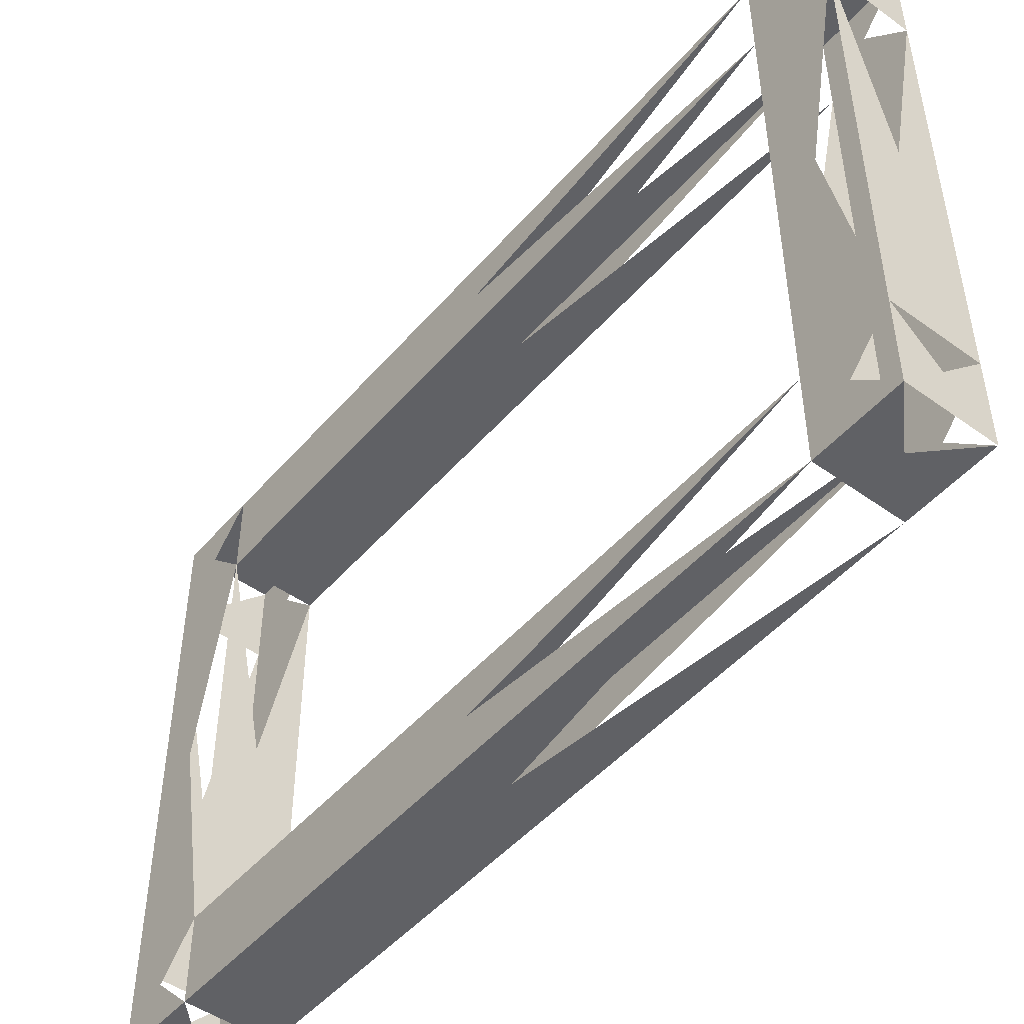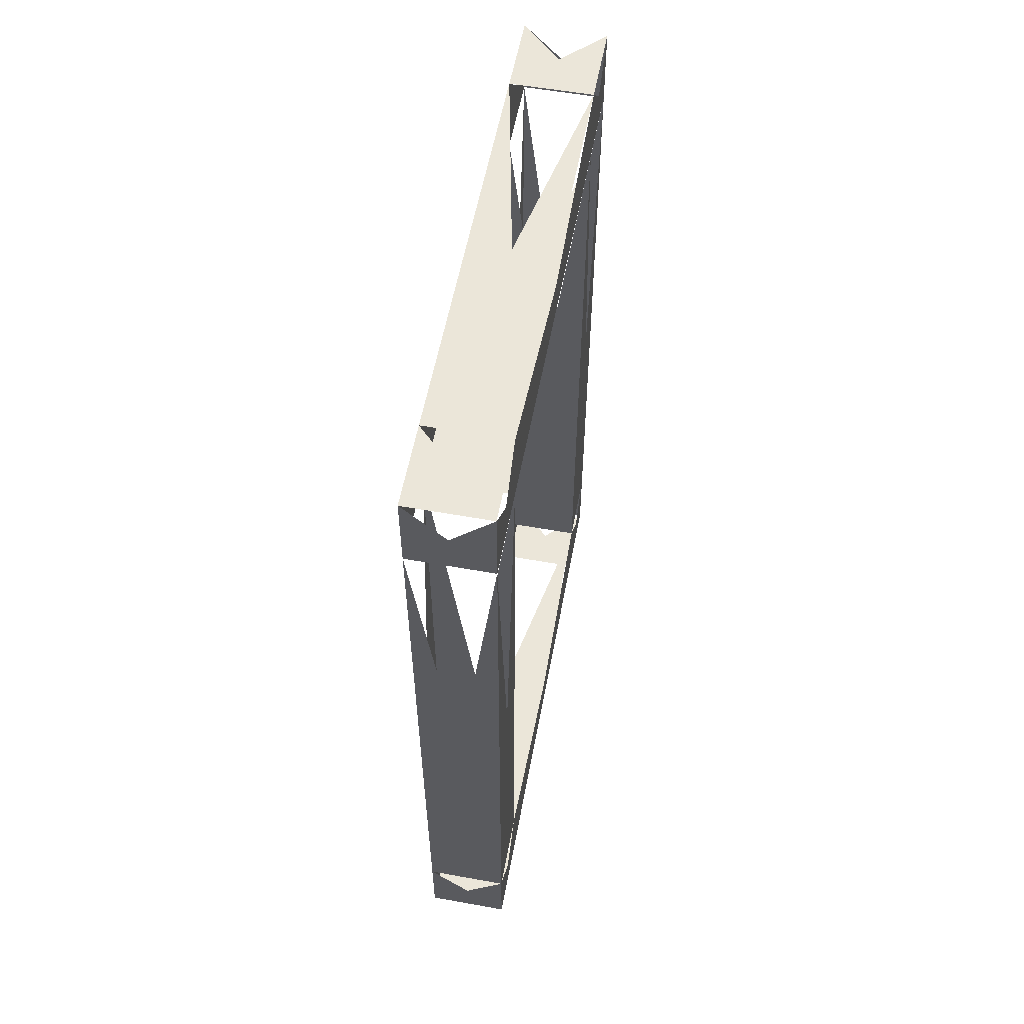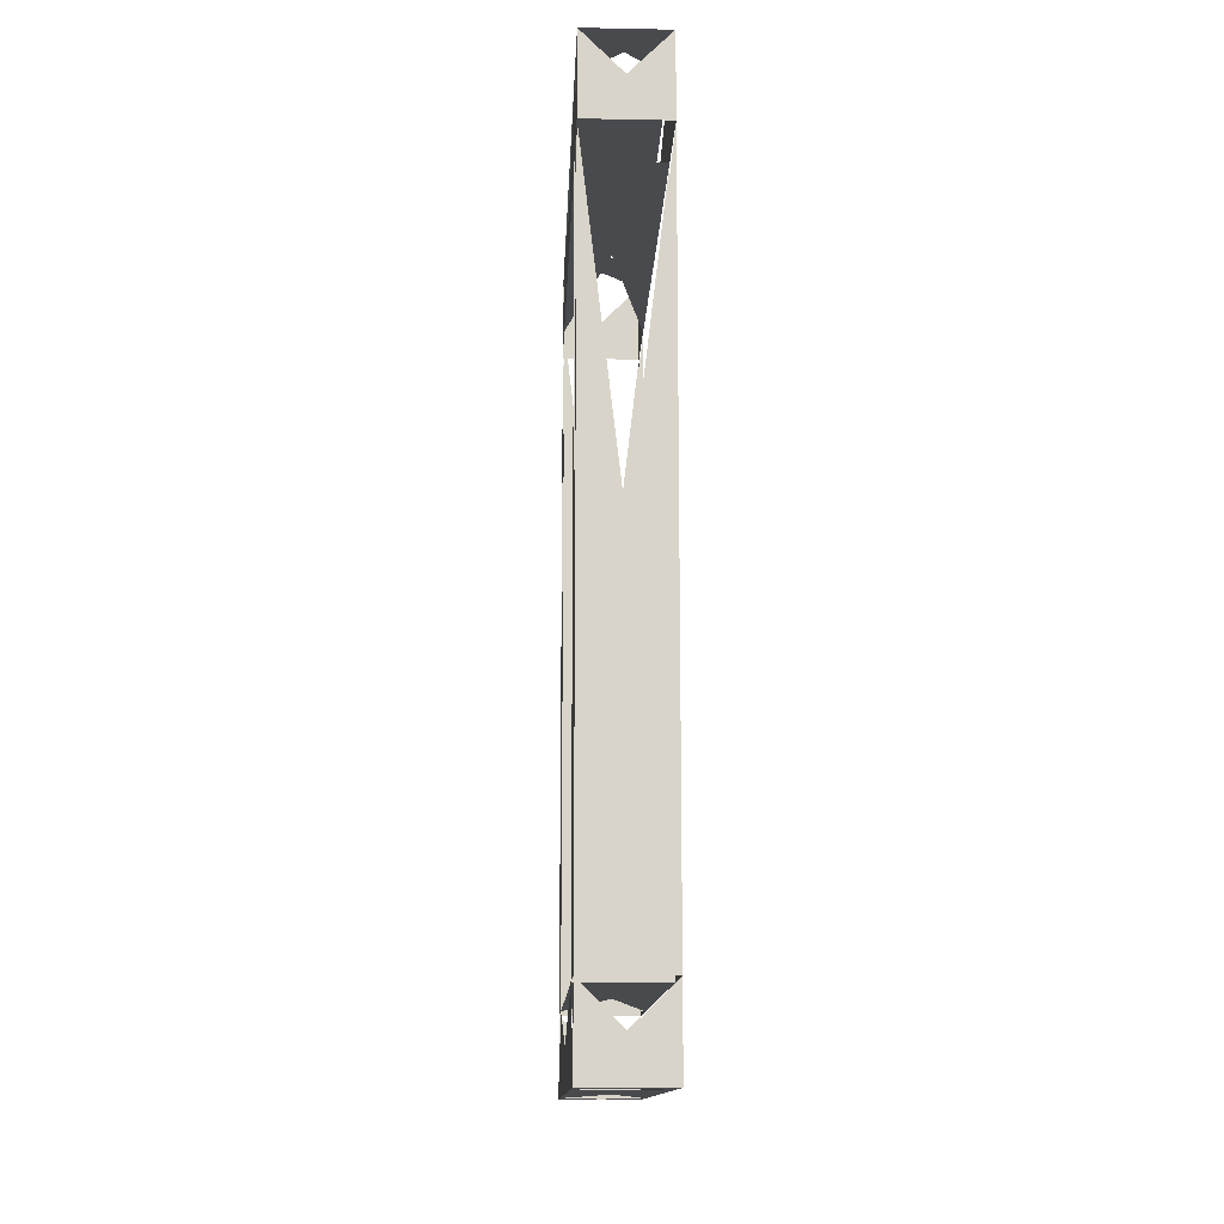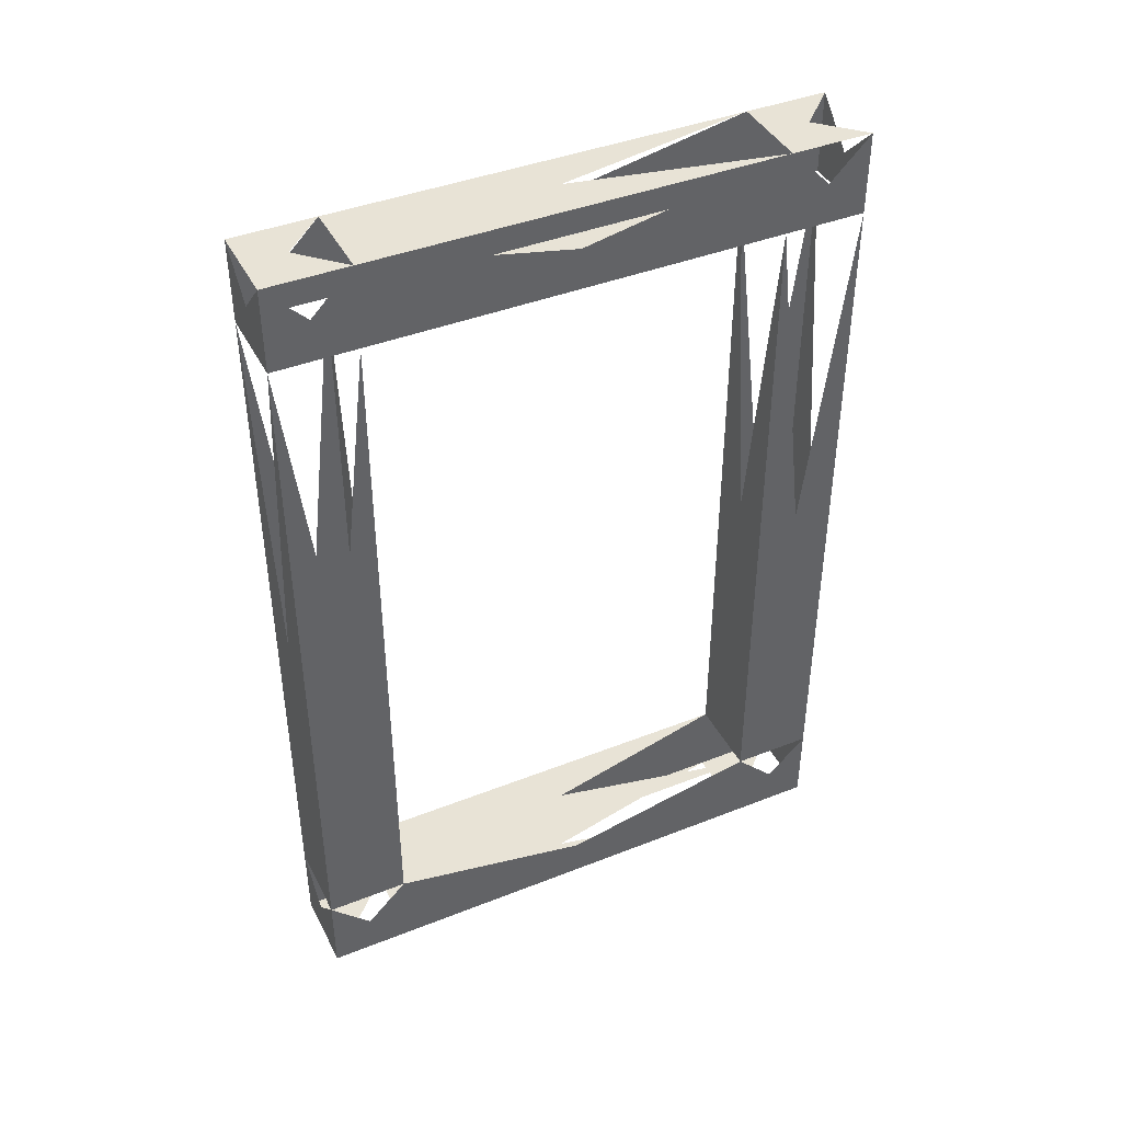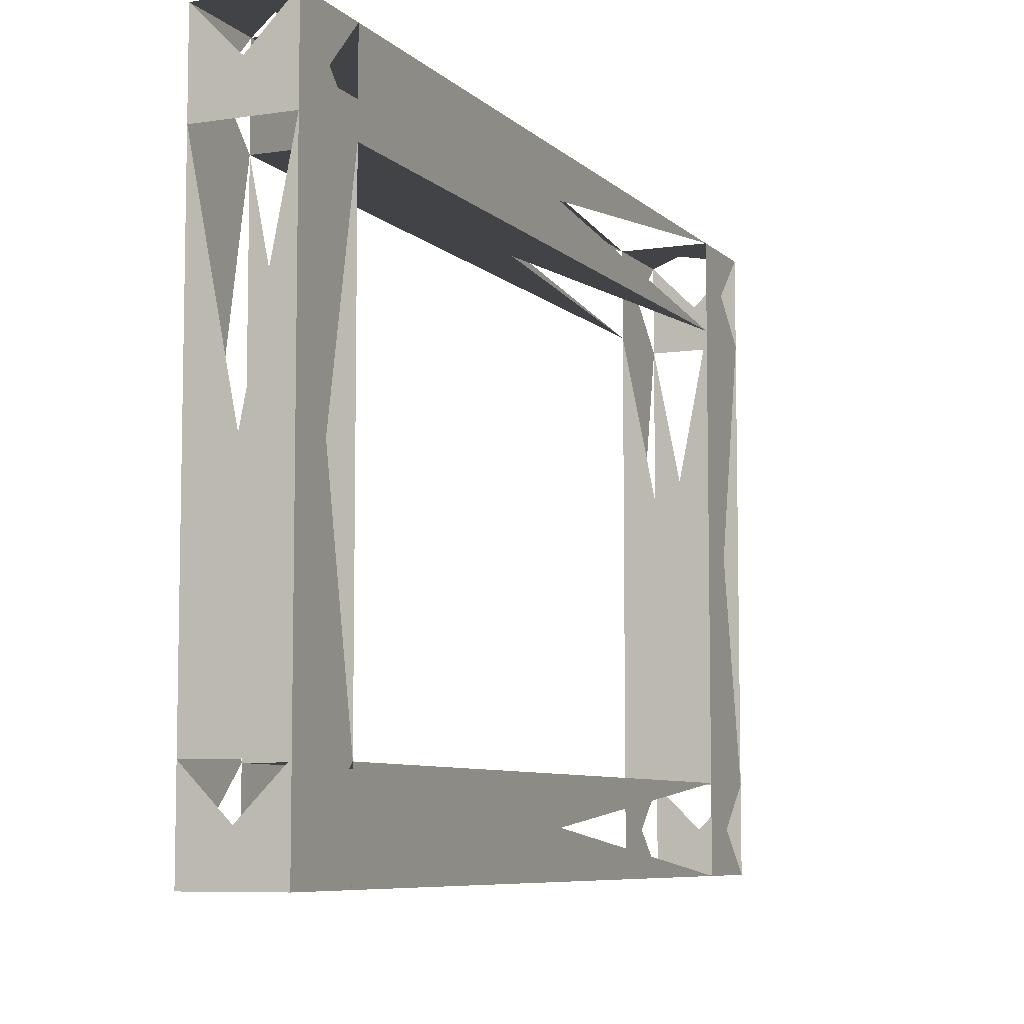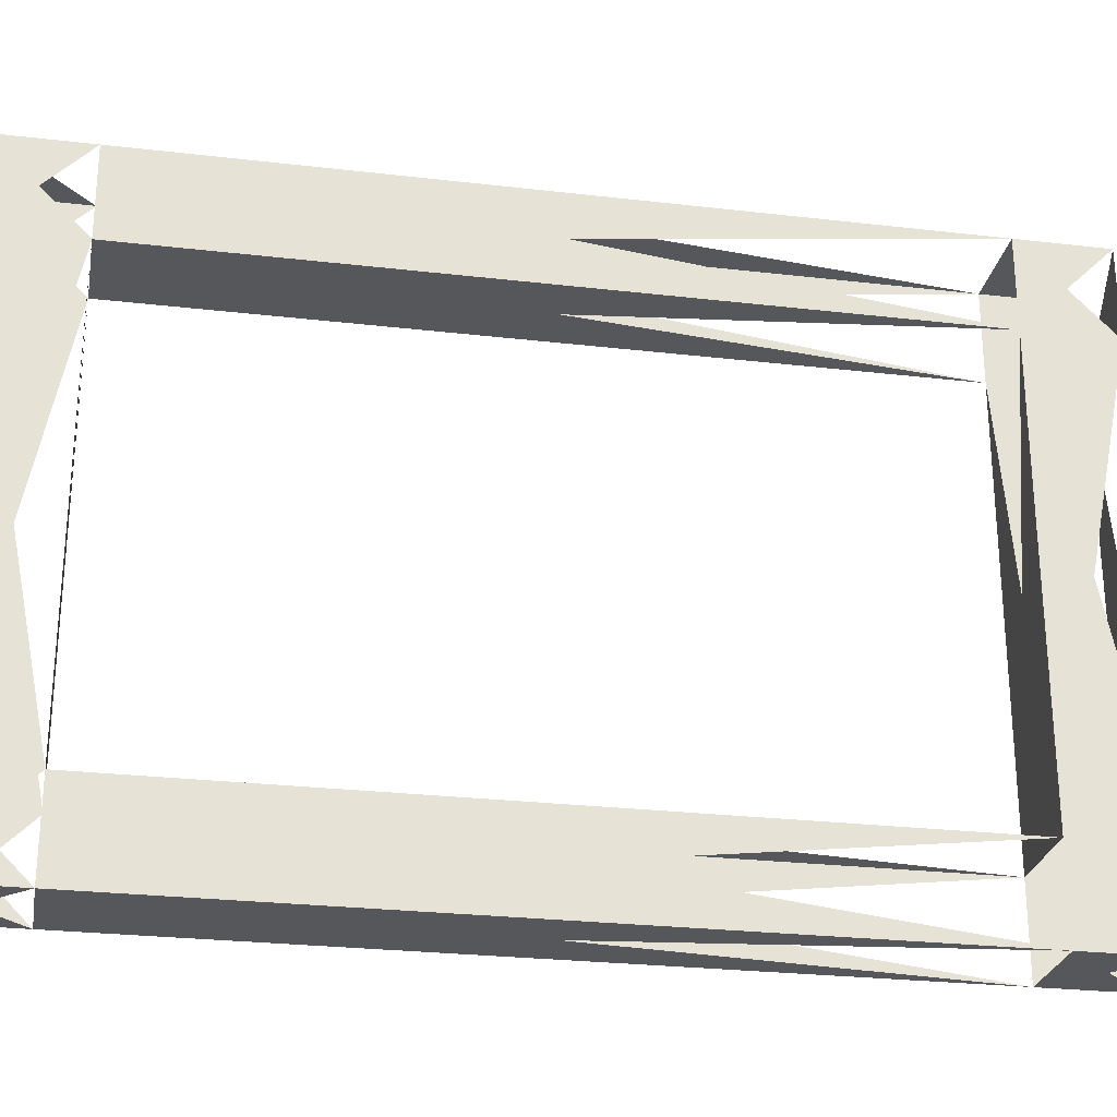
<metadata>
{"format":"obj","ext":"obj","renderer":"f3d","projection":"perspective","resolution":1024,"background":"white","views":[{"elev":-48.4,"azim":-38.8,"up":"+Y"},{"elev":56.9,"azim":10.6,"up":"+Z"},{"elev":-13.4,"azim":-2.4,"up":"+Z"},{"elev":41.6,"azim":64.5,"up":"+Z"},{"elev":-7.3,"azim":-156.3,"up":"+Y"},{"elev":-26.4,"azim":-100.4,"up":"+Y"}]}
</metadata>
<code>
v 0 0 0
v 0 0 0.1
v 0 0 0.95
v 0 0 1.05
v 0 0.1 0
v 0 0.1 0.1
v 0 0.1 0.95
v 0 0.1 1.05
v 0 0.6 0
v 0 0.6 0.1
v 0 0.6 0.95
v 0 0.6 1.05
v 0 0.7 0
v 0 0.7 0.1
v 0 0.7 0.95
v 0 0.7 1.05
v 0.1 0 0
v 0.1 0 0.1
v 0.1 0 0.95
v 0.1 0 1.05
v 0.1 0.1 0
v 0.1 0.1 0.1
v 0.1 0.1 0.95
v 0.1 0.1 1.05
v 0.1 0.6 0
v 0.1 0.6 0.1
v 0.1 0.6 0.95
v 0.1 0.6 1.05
v 0.1 0.7 0
v 0.1 0.7 0.1
v 0.1 0.7 0.95
v 0.1 0.7 1.05
f 1 2 5 6
f 1 2 17 18
f 1 5 17 21
f 2 3 6 7
f 2 3 18 19
f 3 4 7 8
f 3 4 19 20
f 4 8 20 24
f 5 6 9 10
f 5 9 21 25
f 6 7 22 23
f 6 10 22 26
f 7 8 11 12
f 7 11 23 27
f 8 12 24 28
f 9 10 13 14
f 9 13 25 29
f 10 11 14 15
f 10 11 26 27
f 11 12 15 16
f 12 16 28 32
f 13 14 29 30
f 14 15 30 31
f 15 16 31 32
f 17 18 21 22
f 18 19 22 23
f 19 20 23 24
f 21 22 25 26
f 23 24 27 28
f 25 26 29 30
f 26 27 30 31
f 27 28 31 32

</code>
